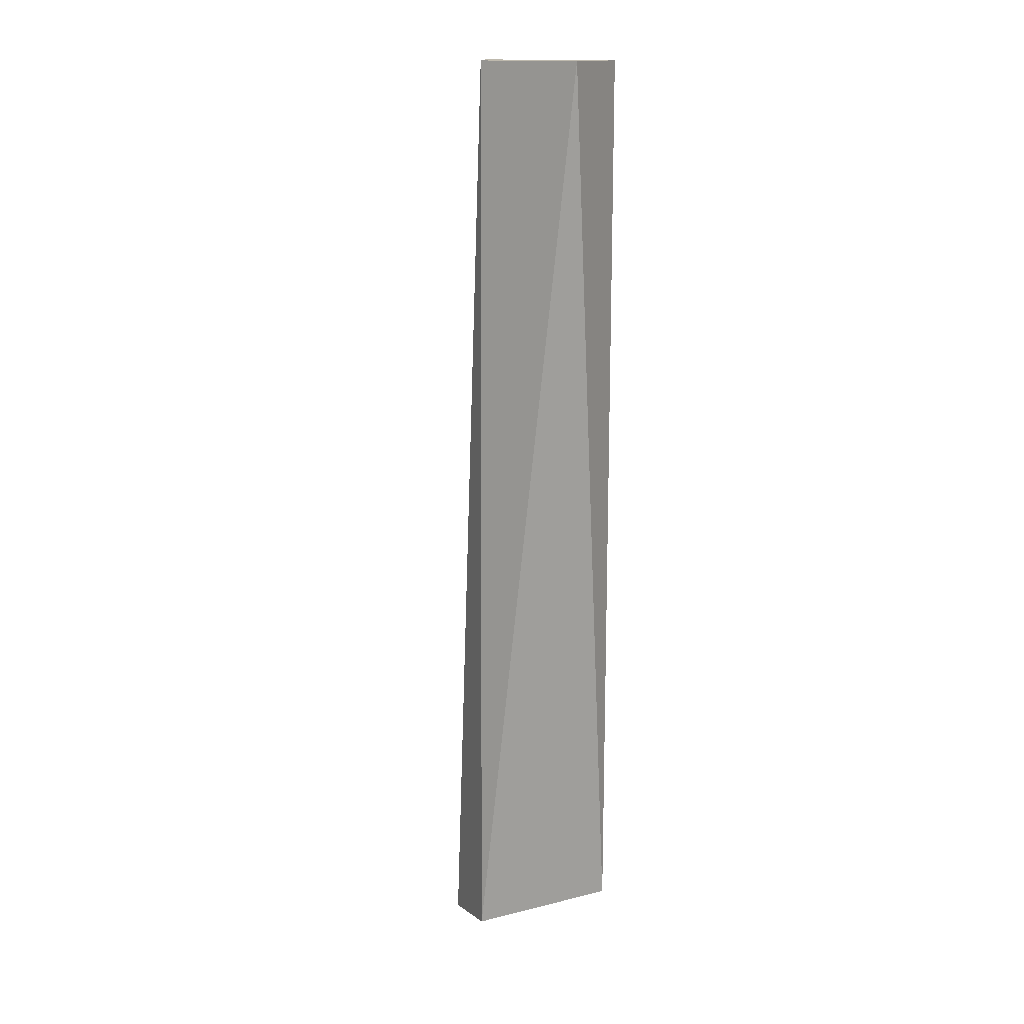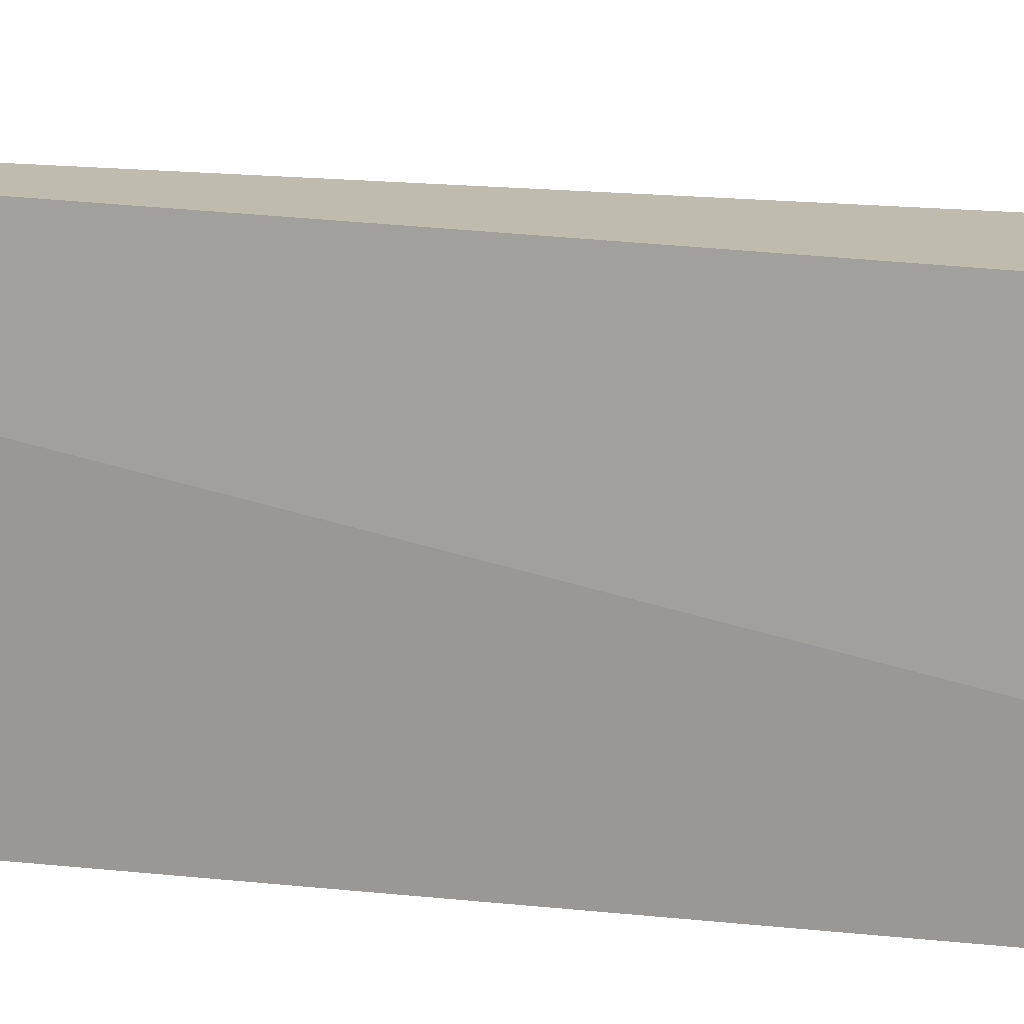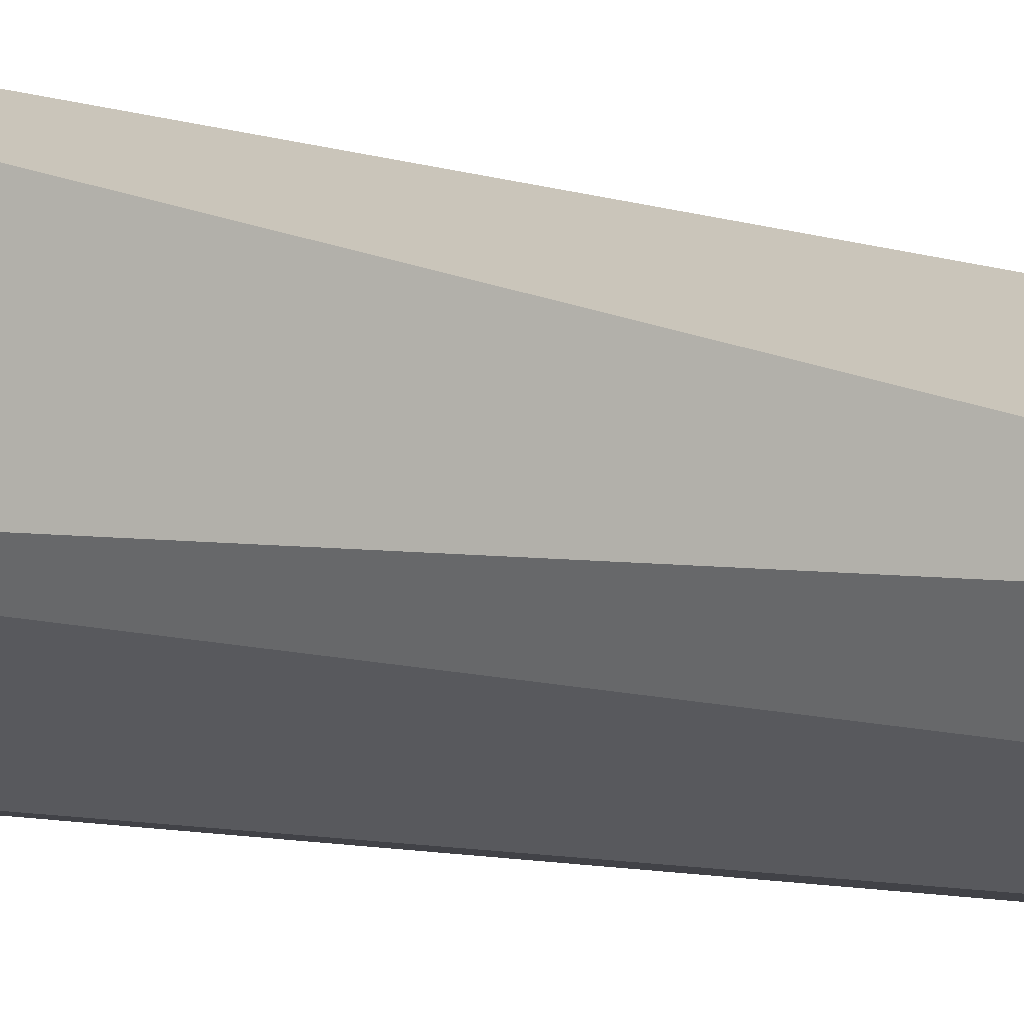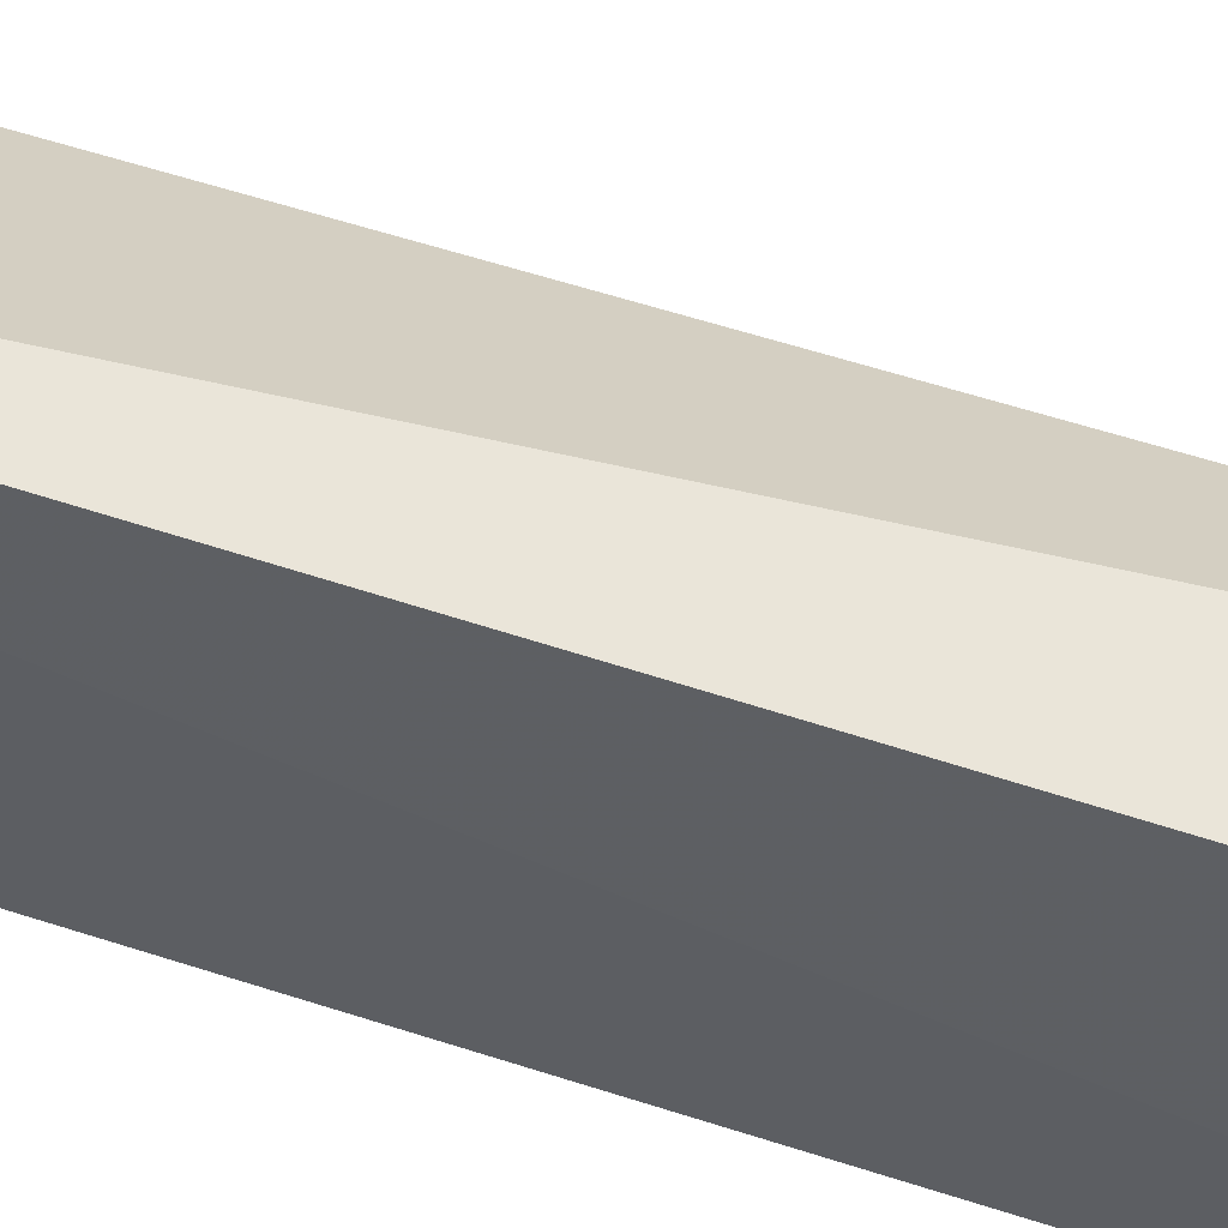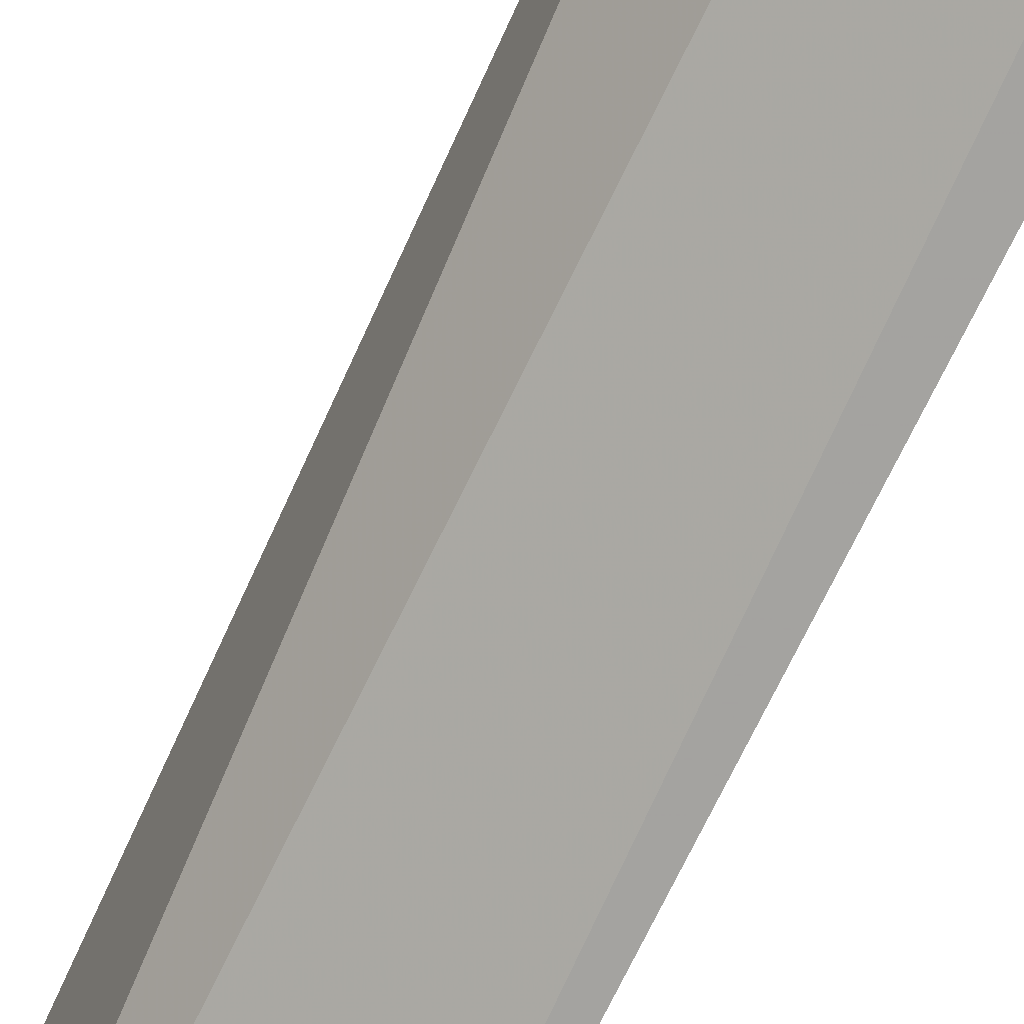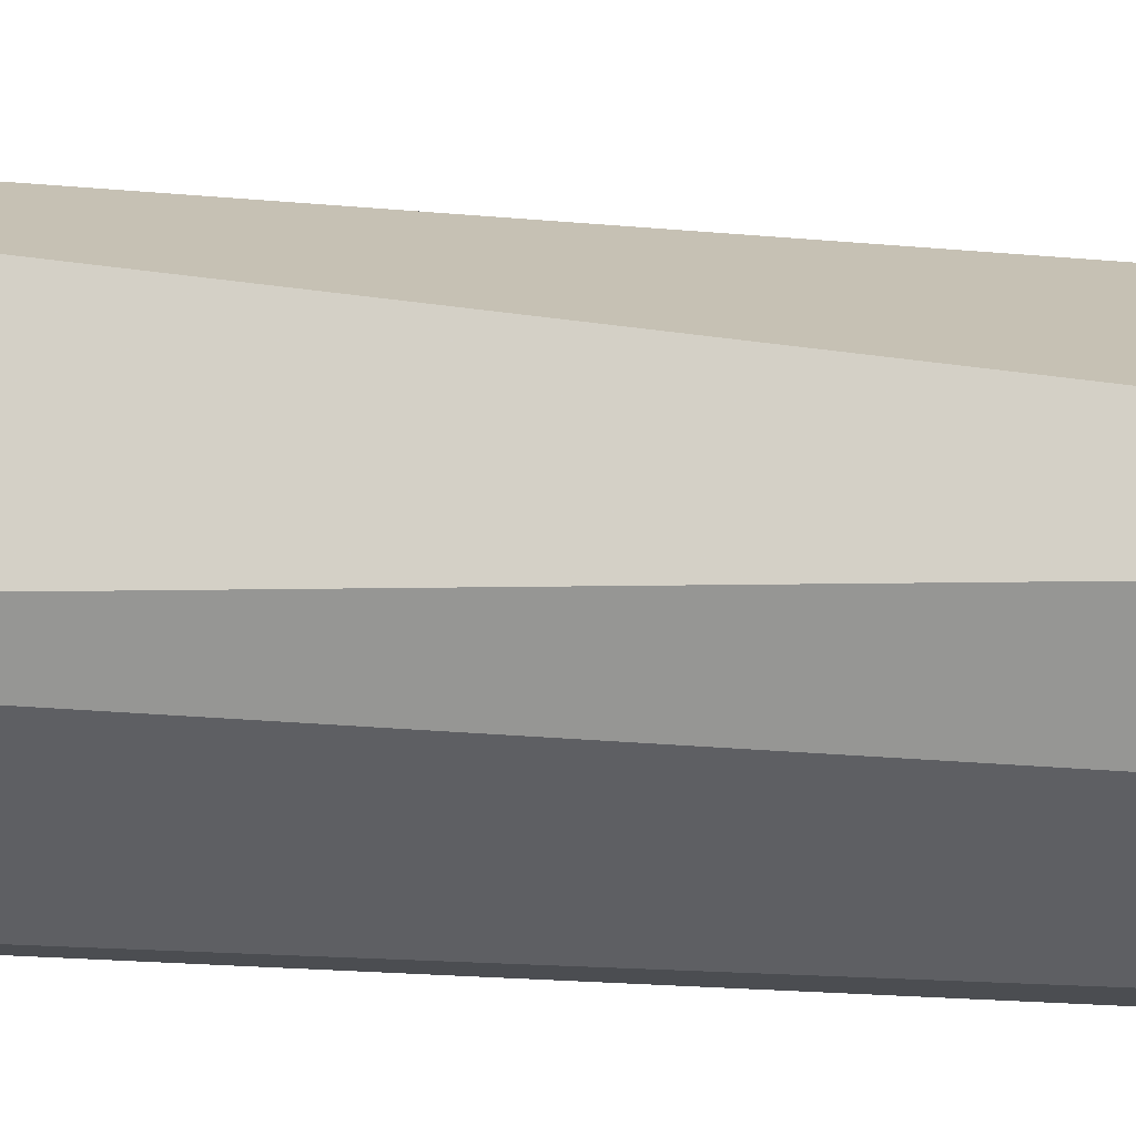
<metadata>
{"format":"obj","ext":"obj","renderer":"f3d","projection":"perspective","resolution":1024,"background":"white","views":[{"elev":15.3,"azim":-61.4,"up":"+Y"},{"elev":16.2,"azim":106.8,"up":"+Z"},{"elev":-6.1,"azim":-135.1,"up":"+Z"},{"elev":58.4,"azim":109.0,"up":"+Z"},{"elev":-73.7,"azim":-26.6,"up":"+Z"},{"elev":-15.6,"azim":-97.8,"up":"+Z"}]}
</metadata>
<code>
v 0.03182 0.08 0.01773
v 0.03182 0.02091 0.01773
v 0.03233 0.08 0.007836
v 0.03182 0.02 0.006818
v 0.0236 0.02091 0.0122
v 0.02636 0.08 0.01773
v 0.02636 0.02 0.008636
v 0.02724 0.08 0.01038
v 0.03 0.02 0.006818
f 1 2 3
f 3 2 4
f 6 5 2
f 6 2 1
f 6 1 3
f 7 4 2
f 7 2 5
f 8 6 3
f 8 5 6
f 8 7 5
f 9 3 4
f 9 4 7
f 9 8 3
f 9 7 8

</code>
